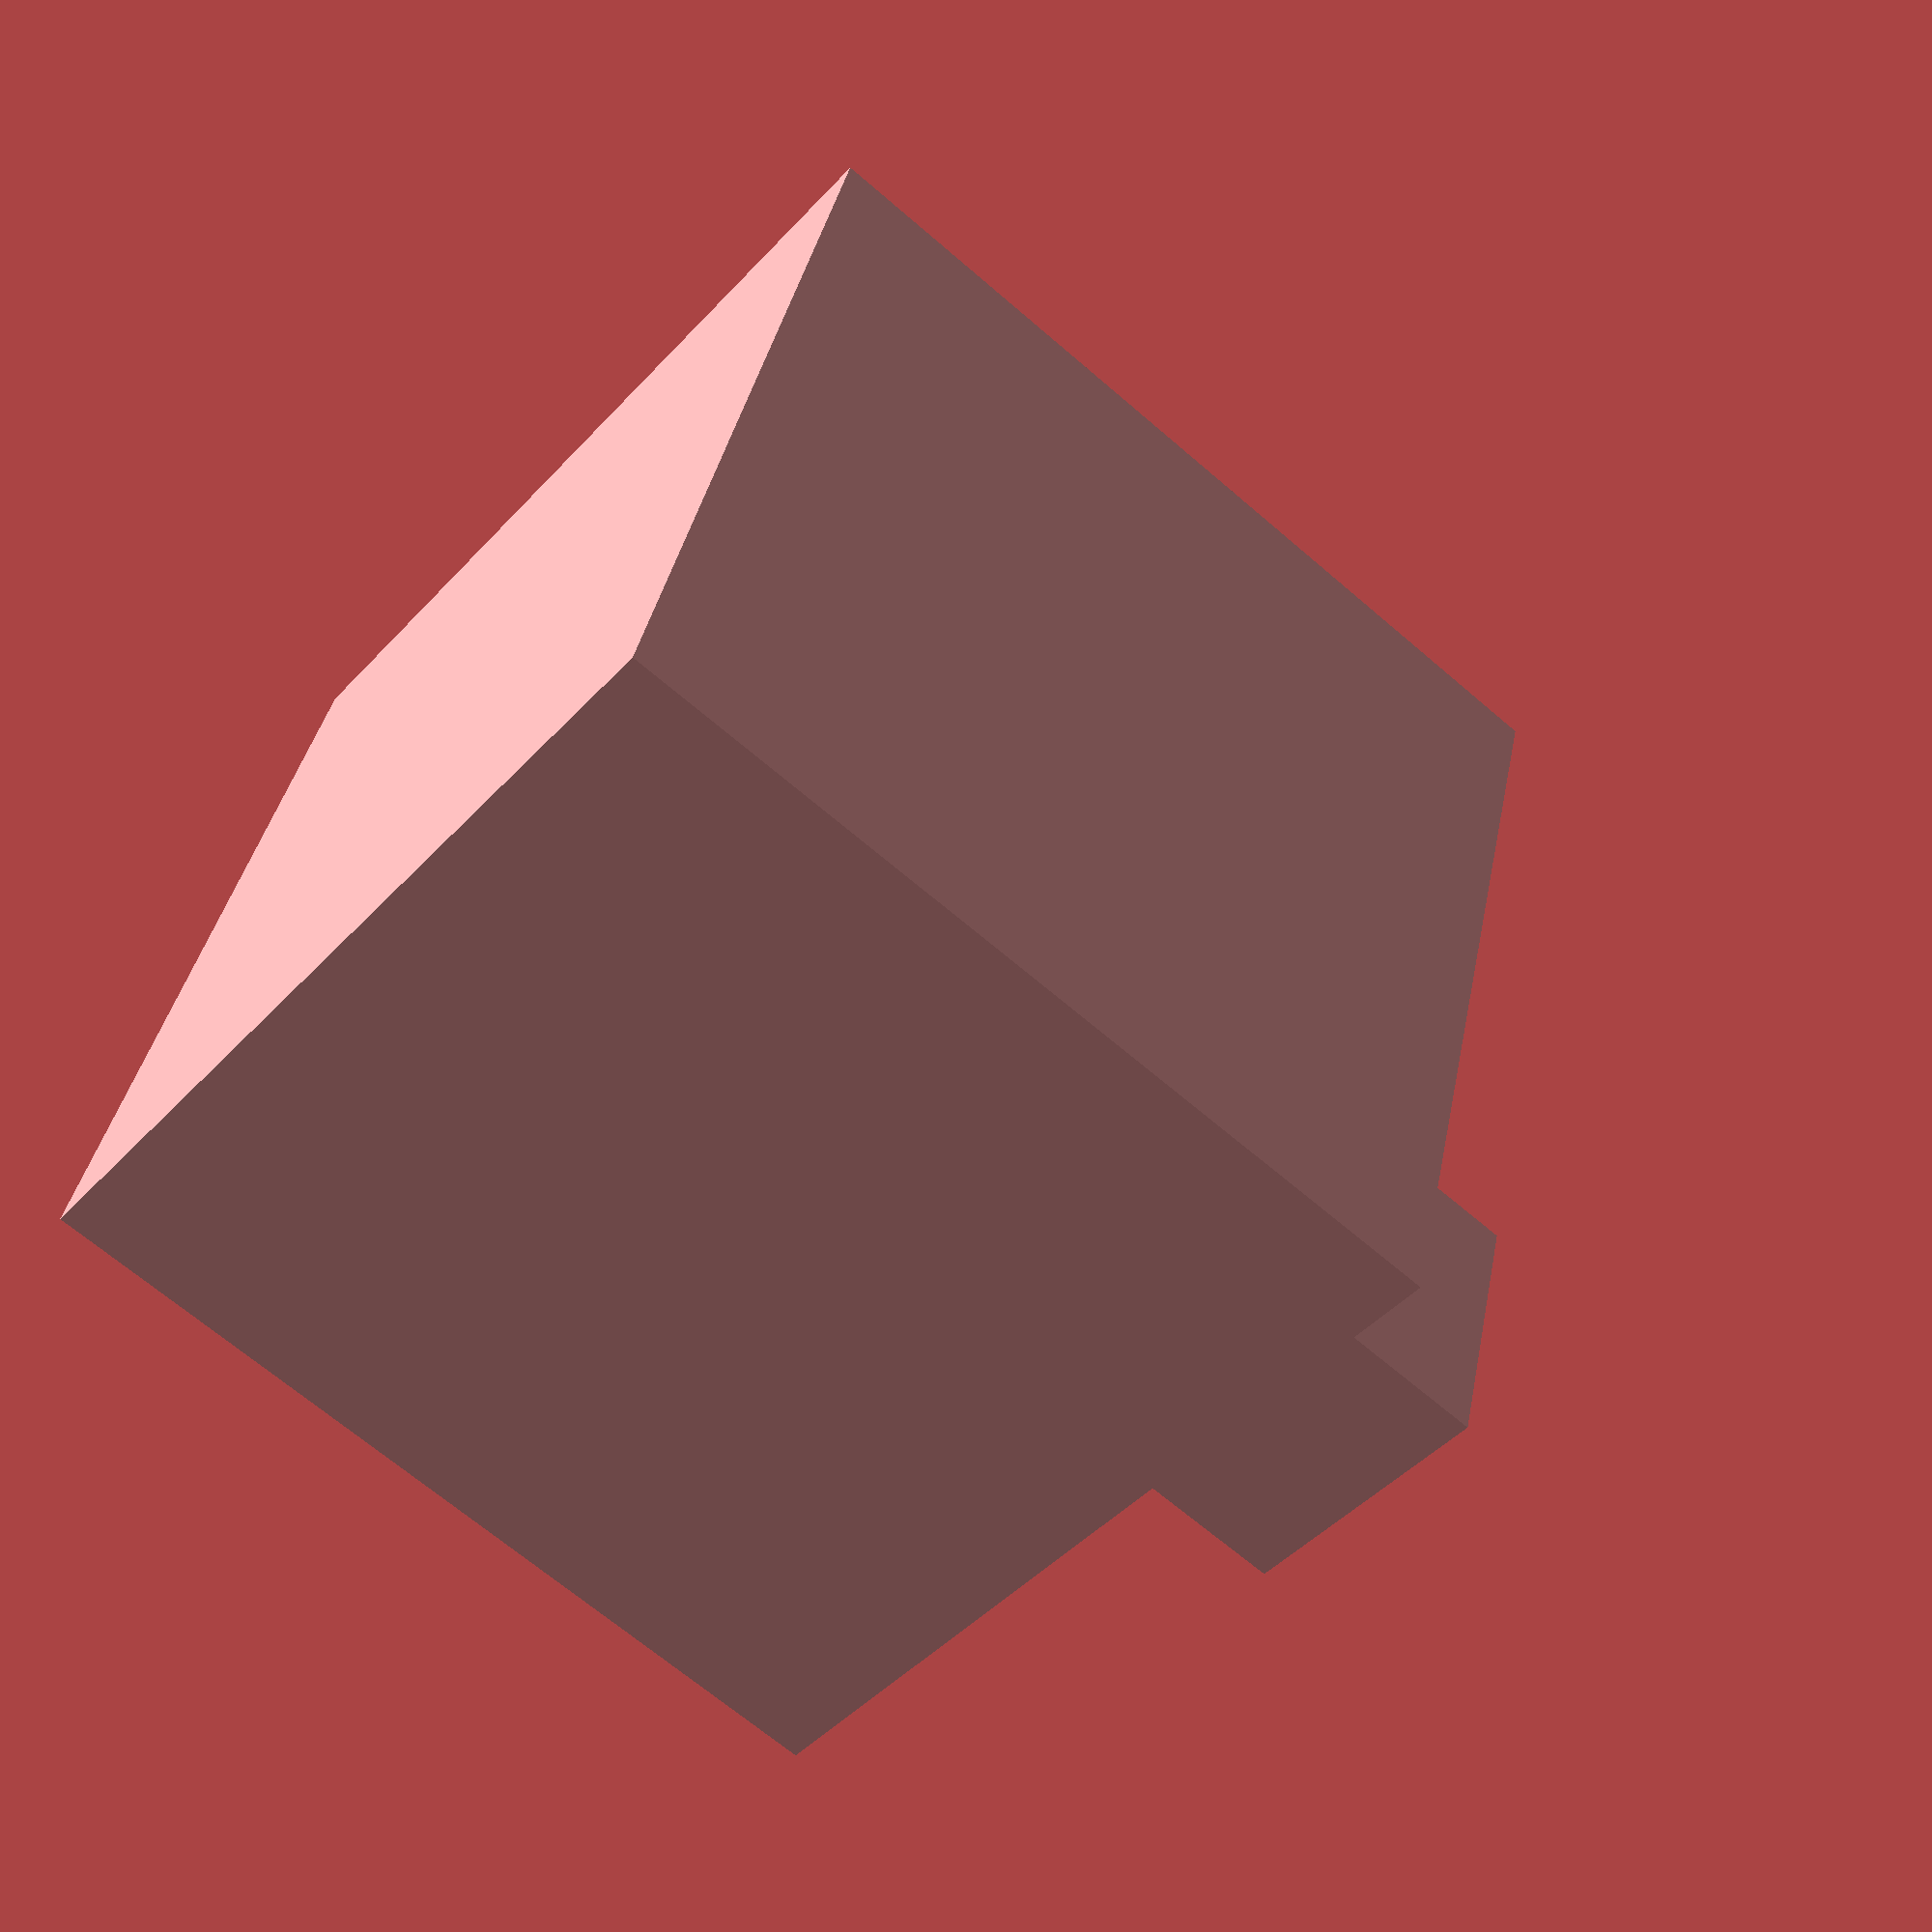
<openscad>
union() {
    cube(3);
    translate([1, 1, 2]) {
        cube([1, 1, 2]);
    }
    translate([2, 1, 1]) {
        cube([2, 1, 1]);
    }
}

</openscad>
<views>
elev=65.9 azim=253.9 roll=228.9 proj=p view=wireframe
</views>
